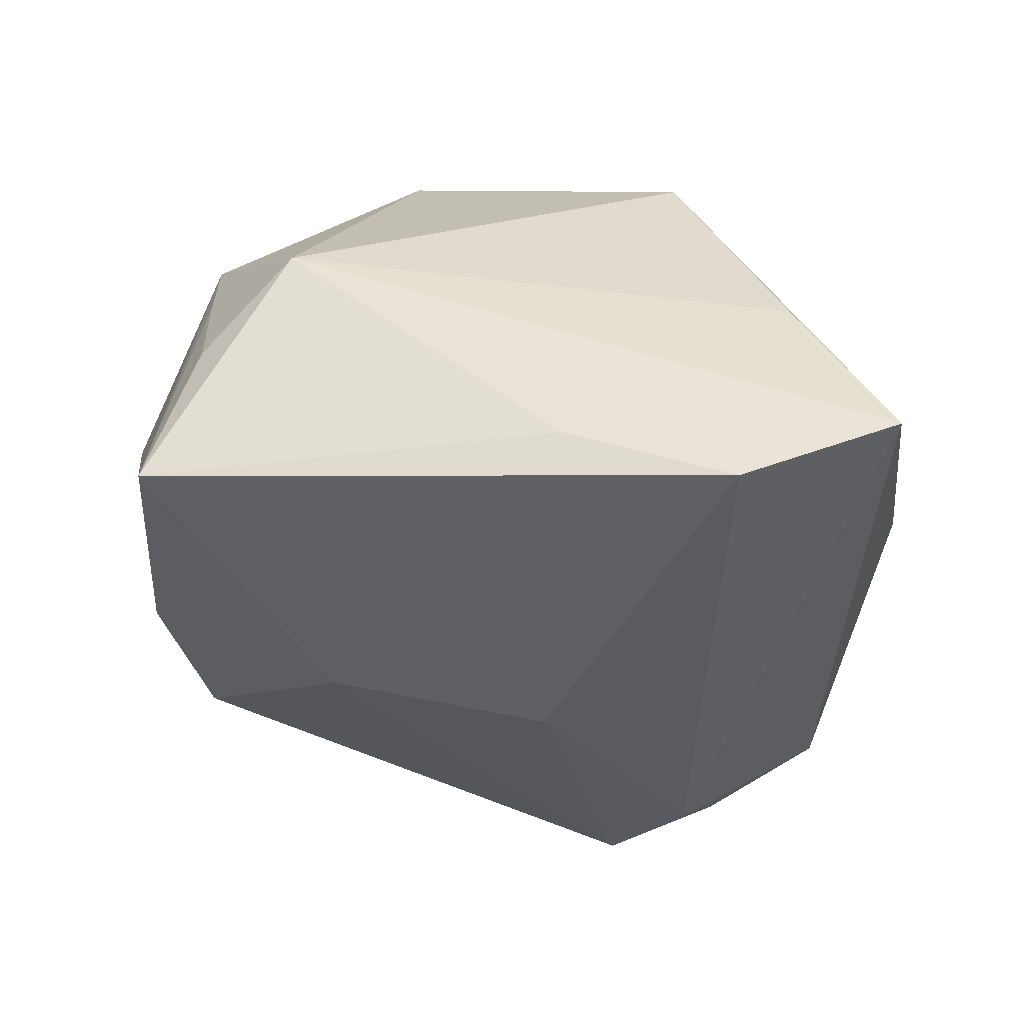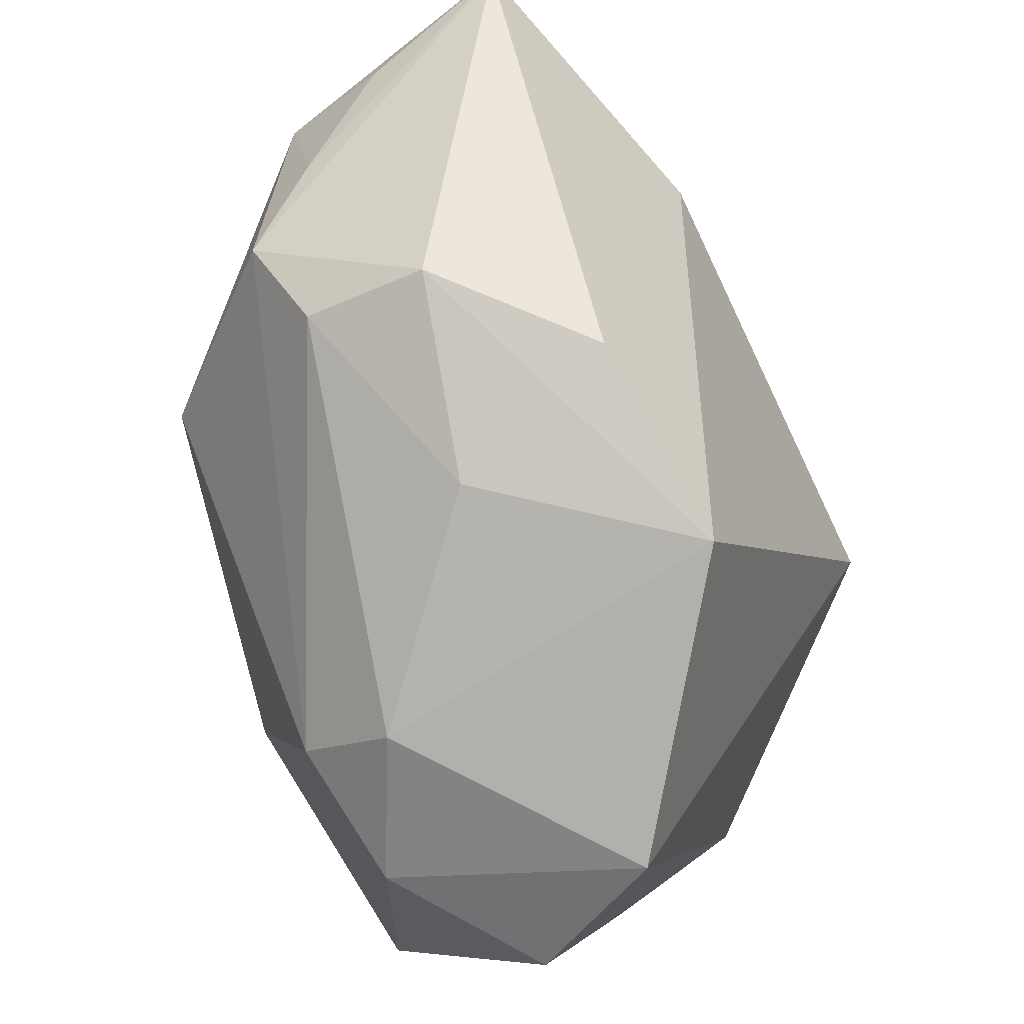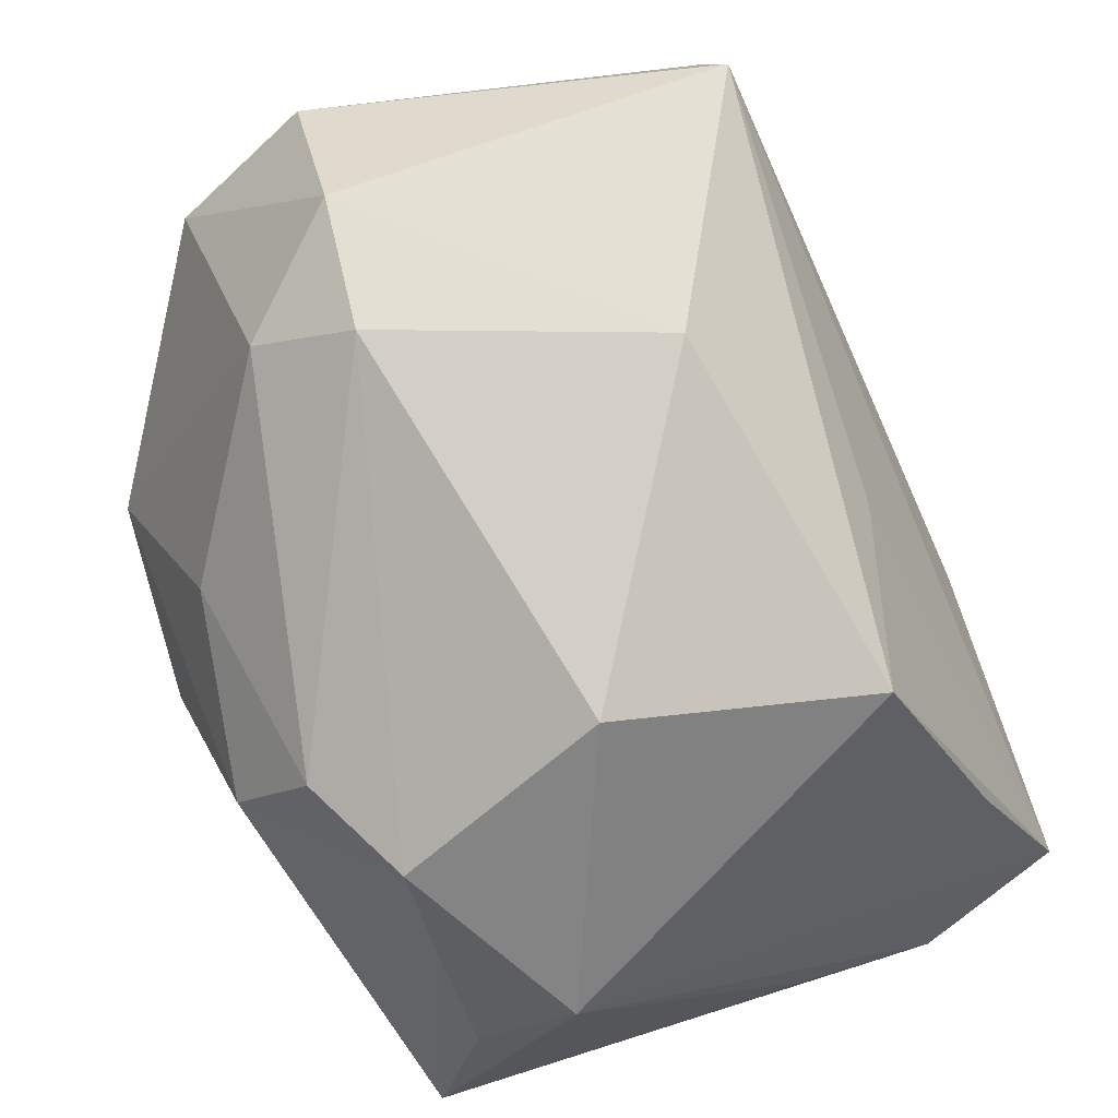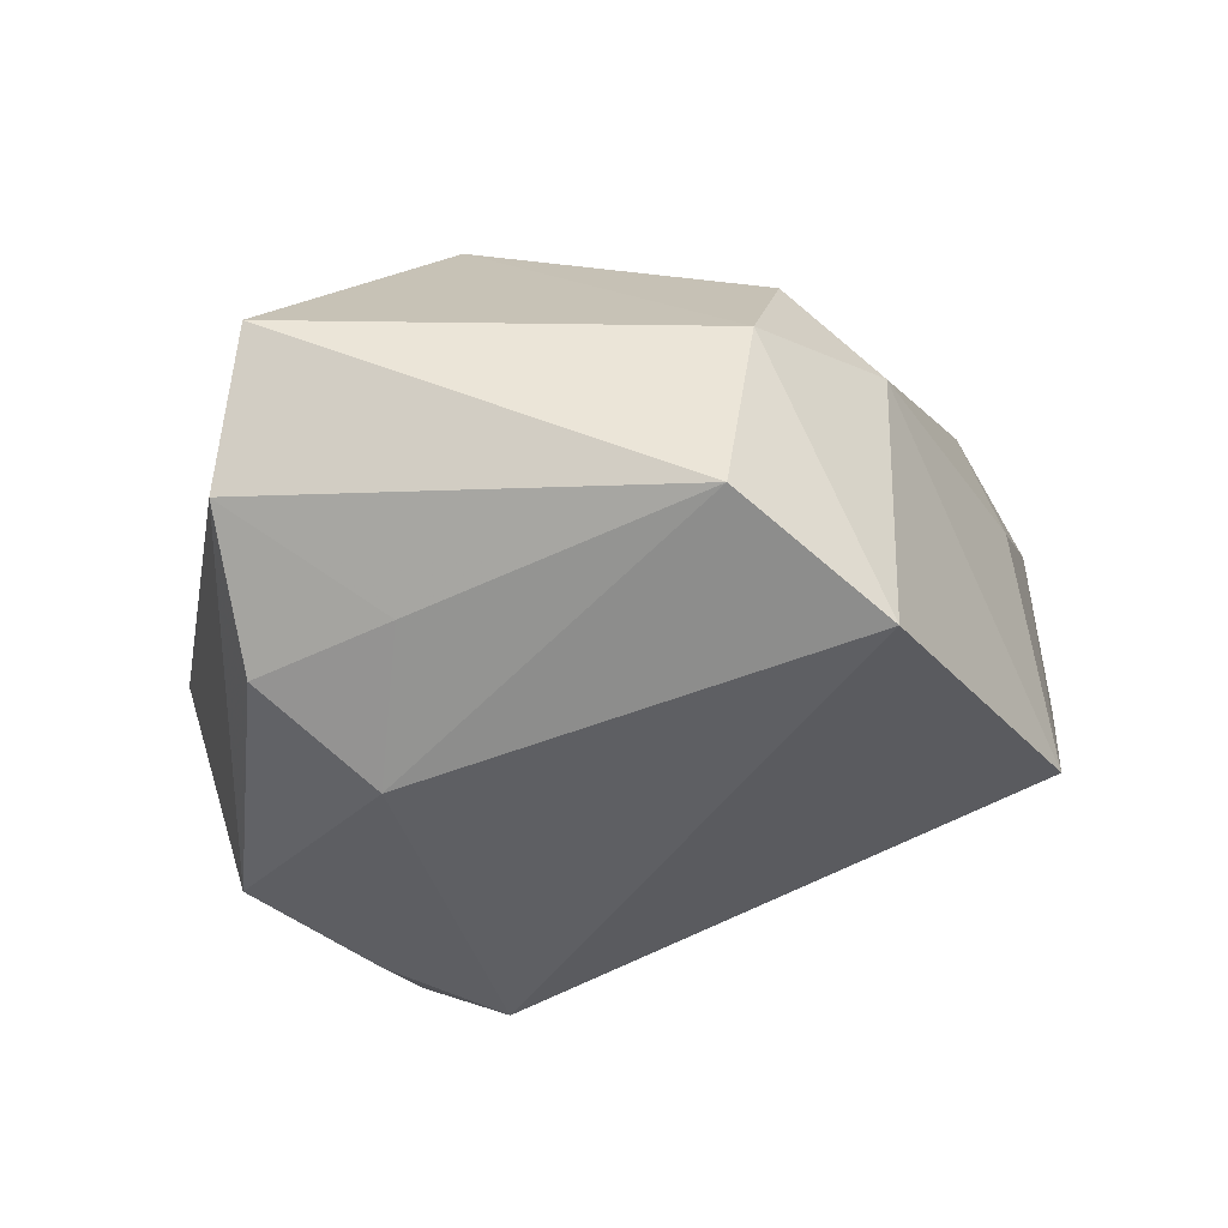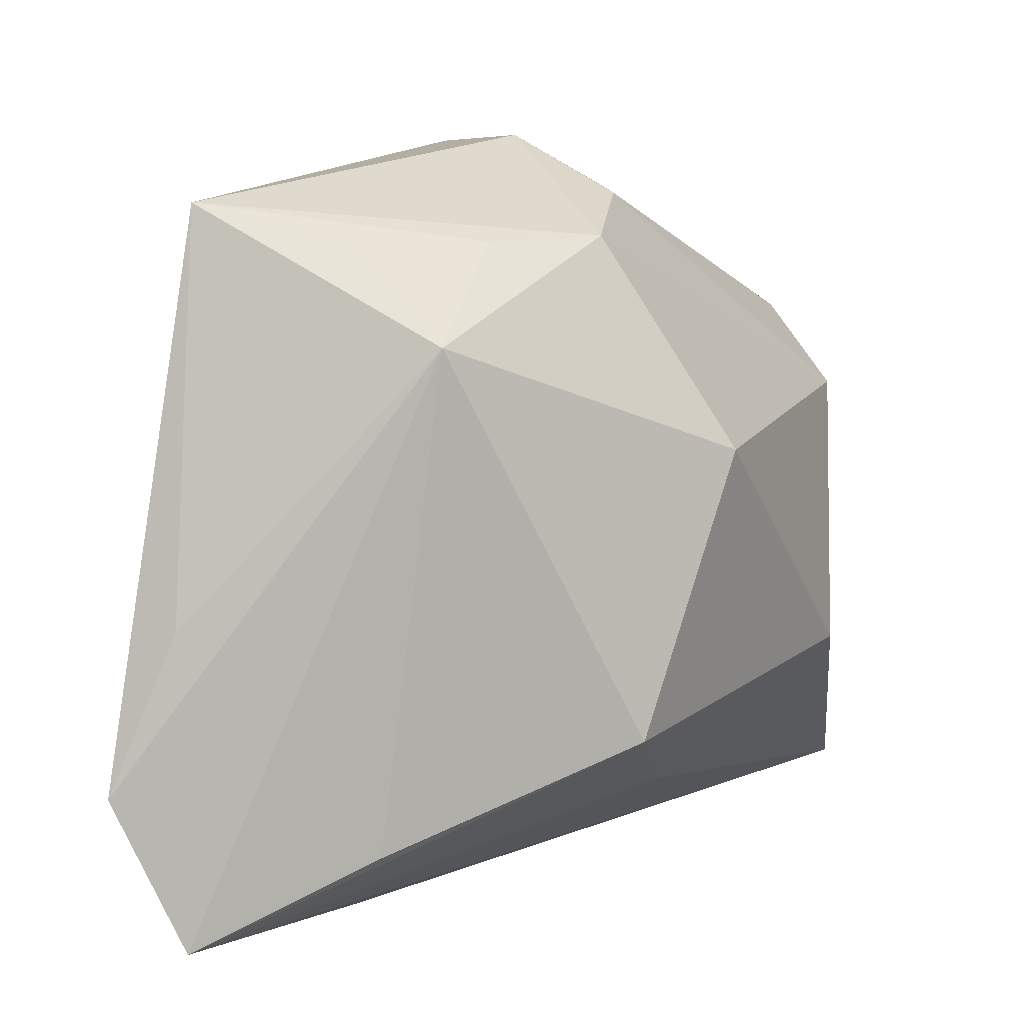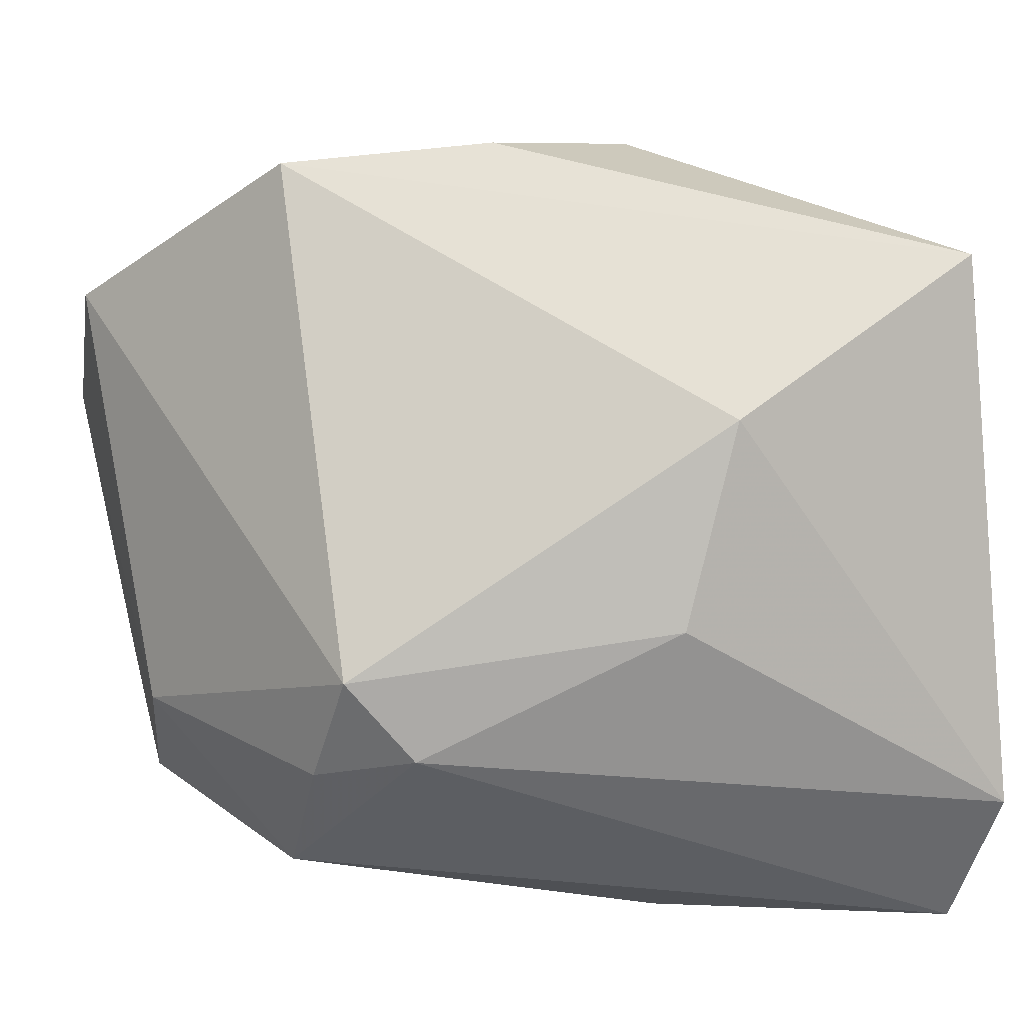
<metadata>
{"format":"obj","ext":"obj","renderer":"f3d","projection":"perspective","resolution":1024,"background":"white","views":[{"elev":-38.5,"azim":-83.5,"up":"+Z"},{"elev":68.9,"azim":55.7,"up":"+Y"},{"elev":65.3,"azim":-112.7,"up":"+Z"},{"elev":19.3,"azim":91.5,"up":"+Z"},{"elev":2.3,"azim":-83.9,"up":"+Y"},{"elev":13.8,"azim":166.9,"up":"+Y"}]}
</metadata>
<code>
v 0.02669 0.01205 0.03154
v -0.03576 0.02849 -0.02216
v 0.01878 0.02224 0.02564
v -0.009828 -0.03507 -0.01262
v 0.02362 0.03616 -0.003964
v -0.01239 0.01567 -0.02806
v 0.00285 -0.01058 0.03154
v 0.03655 -0.01445 -0.0007925
v 0.0242 -0.01623 -0.02084
v -0.02509 0.02626 0.01118
v 0.004537 0.03783 -0.006314
v 0.007791 -0.03333 -0.003639
v -0.02718 -0.01716 0.01512
v 0.04059 0.01007 0.02407
v -0.02997 0.02545 0.002055
v 0.01364 0.01422 0.03136
v 0.02523 -0.02675 -0.01392
v 0.01606 -0.01371 -0.02674
v 0.006672 0.03306 0.009735
v -0.03306 -0.02655 -0.006733
v -0.01468 0.03086 0.01155
v 0.02216 -0.006345 -0.02593
v 0.04048 0.02209 0.01383
v -0.03842 -0.02116 -0.02886
v -0.03842 0.01628 -0.0007864
v -0.0106 -0.02278 0.01523
v 0.02574 -0.02477 0.03154
v 0.03348 -0.02646 0.02053
v 0.03549 -0.02399 0.007345
v -0.02287 0.007842 0.02276
v -0.036 -0.0345 -0.02274
v -0.03841 -0.007157 -0.02304
v -0.007212 -0.002489 -0.03017
v -0.03528 0.02432 -0.008391
v -0.01033 0.03663 0.002171
v 0.03721 -0.01306 0.01275
f 35 5 11
f 30 25 13
f 14 8 23
f 5 3 23
f 22 5 23
f 23 8 22
f 13 25 20
f 27 12 28
f 27 28 14
f 31 25 24
f 31 20 25
f 13 20 31
f 35 11 2
f 2 11 5
f 1 3 16
f 1 27 14
f 14 23 1
f 1 23 3
f 19 5 35
f 19 3 5
f 10 30 16
f 25 30 10
f 35 2 10
f 36 8 14
f 36 29 8
f 14 28 36
f 28 29 36
f 28 12 17
f 17 29 28
f 8 29 17
f 16 30 7
f 7 1 16
f 27 1 7
f 13 27 7
f 7 30 13
f 26 27 13
f 13 31 26
f 26 31 27
f 24 25 32
f 32 2 24
f 25 2 32
f 6 33 24
f 24 2 6
f 22 33 6
f 6 5 22
f 6 2 5
f 35 10 21
f 21 19 35
f 3 19 21
f 16 3 21
f 21 10 16
f 34 2 25
f 18 17 31
f 18 31 24
f 18 33 22
f 24 33 18
f 4 17 12
f 31 17 4
f 12 27 4
f 27 31 4
f 22 8 9
f 8 17 9
f 9 18 22
f 17 18 9
f 15 10 2
f 2 34 15
f 25 10 15
f 15 34 25

</code>
